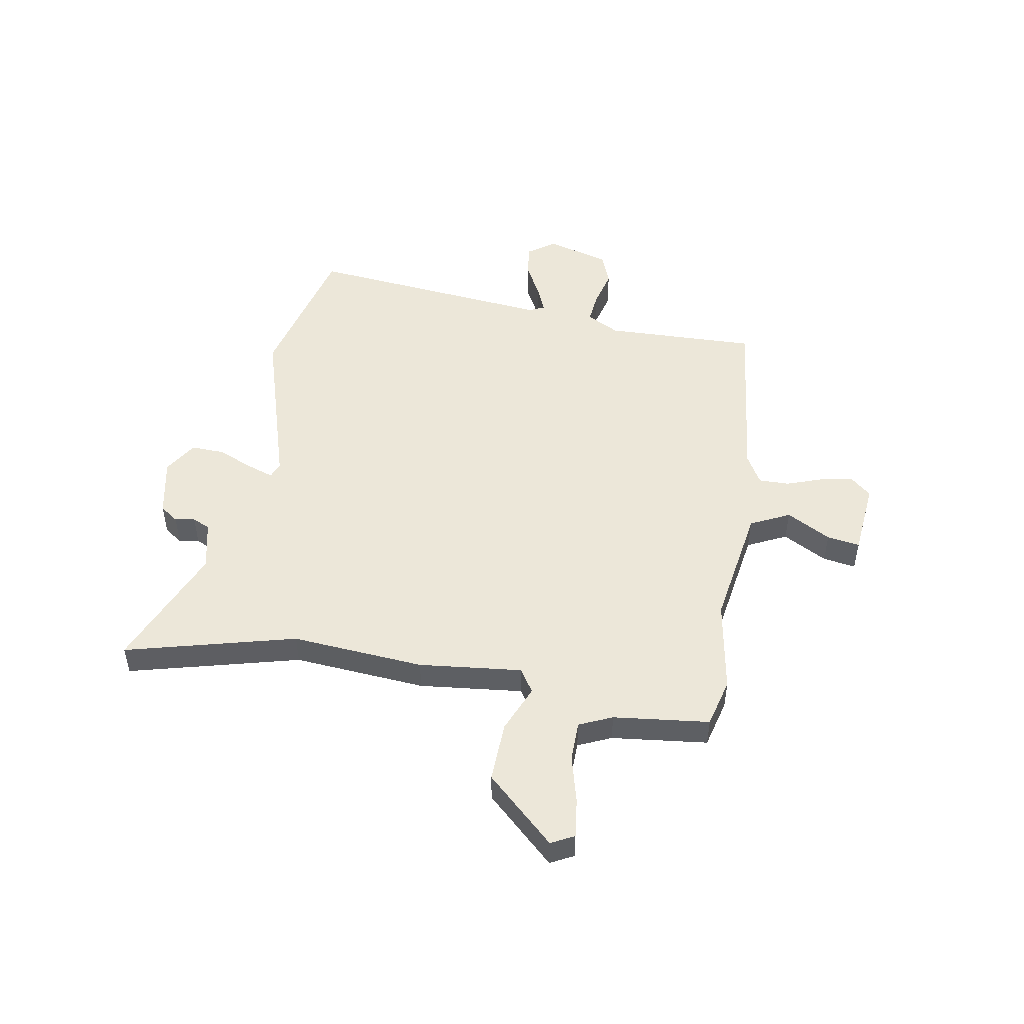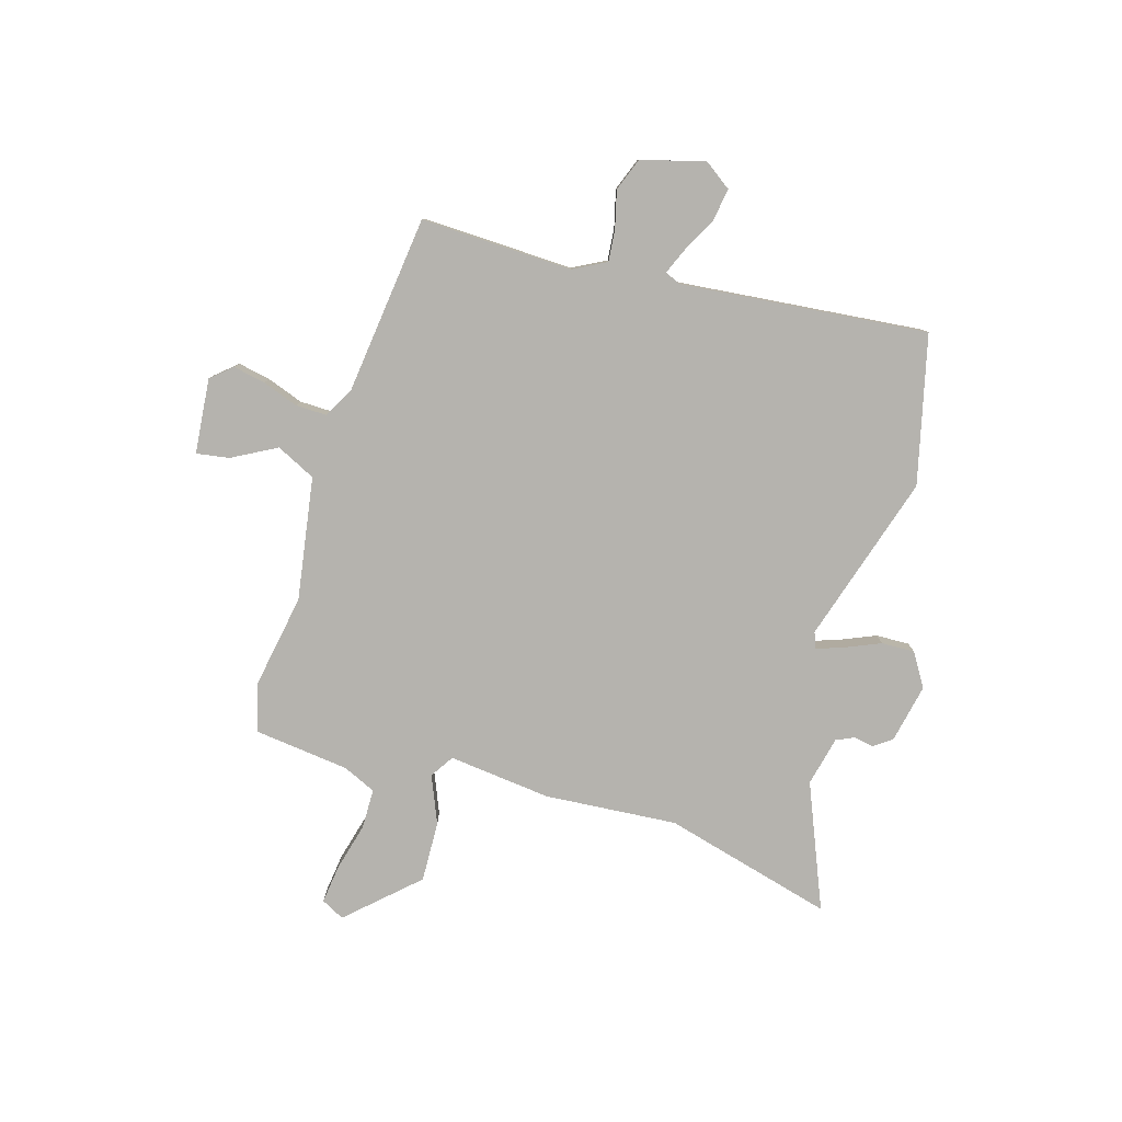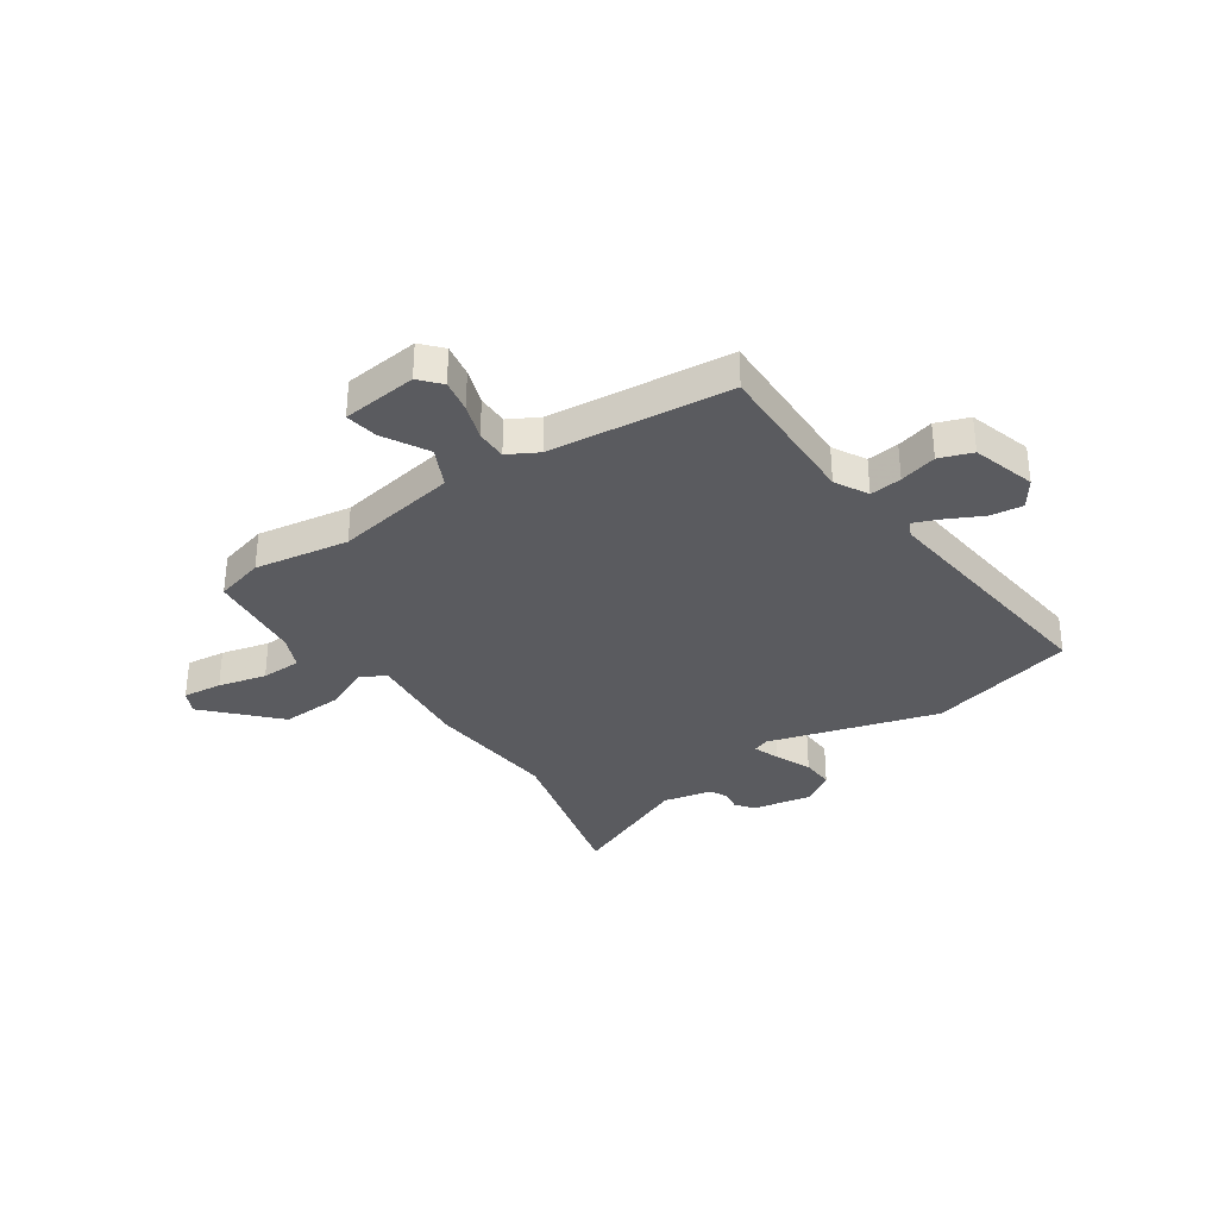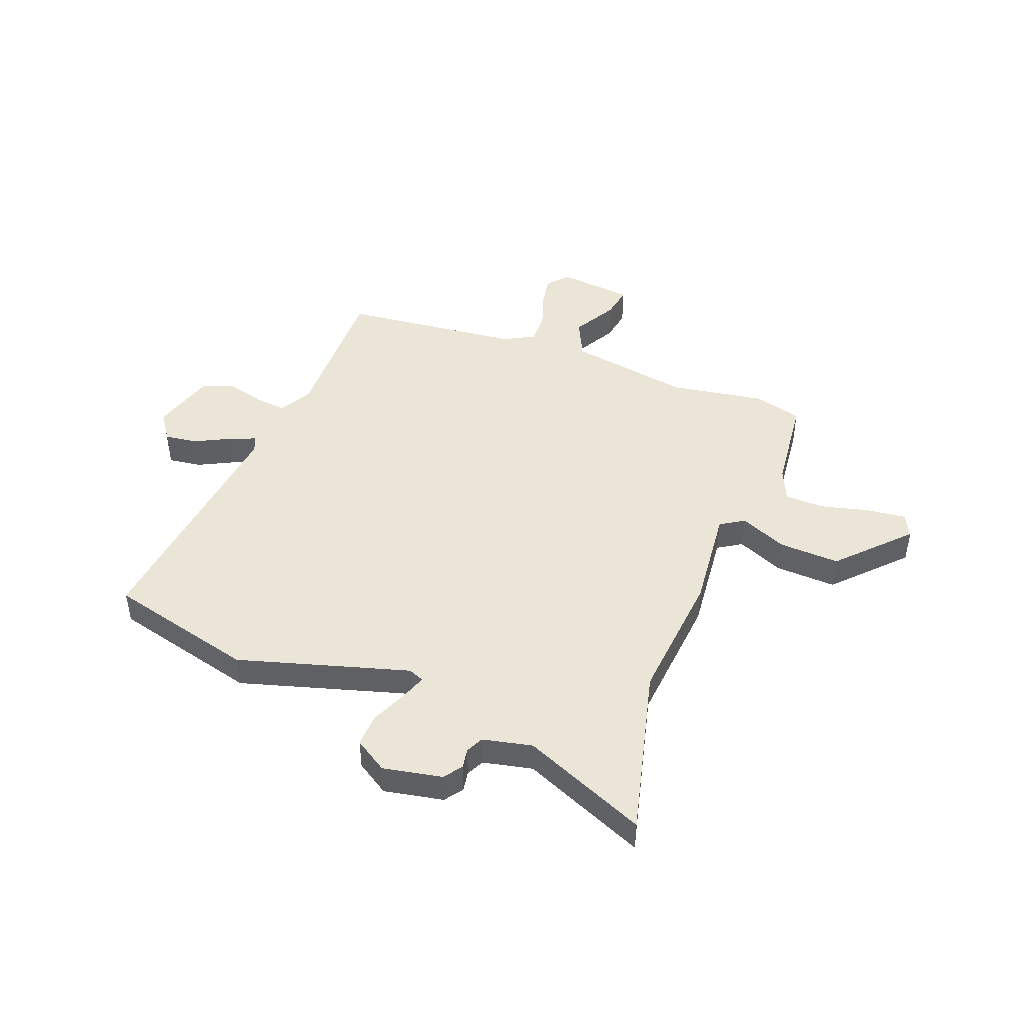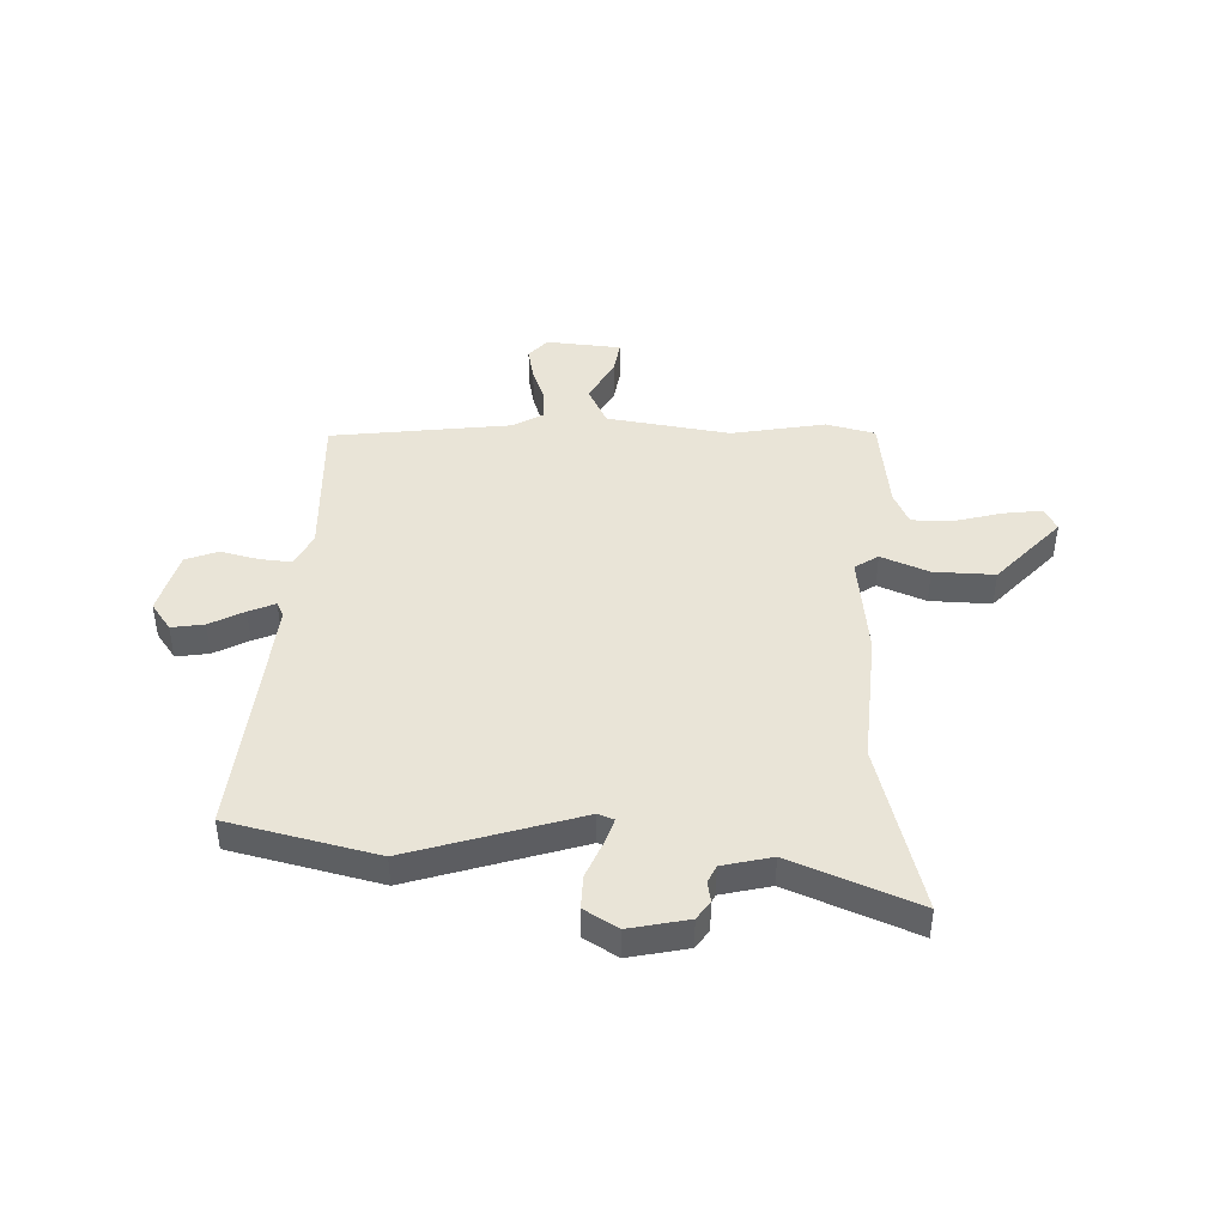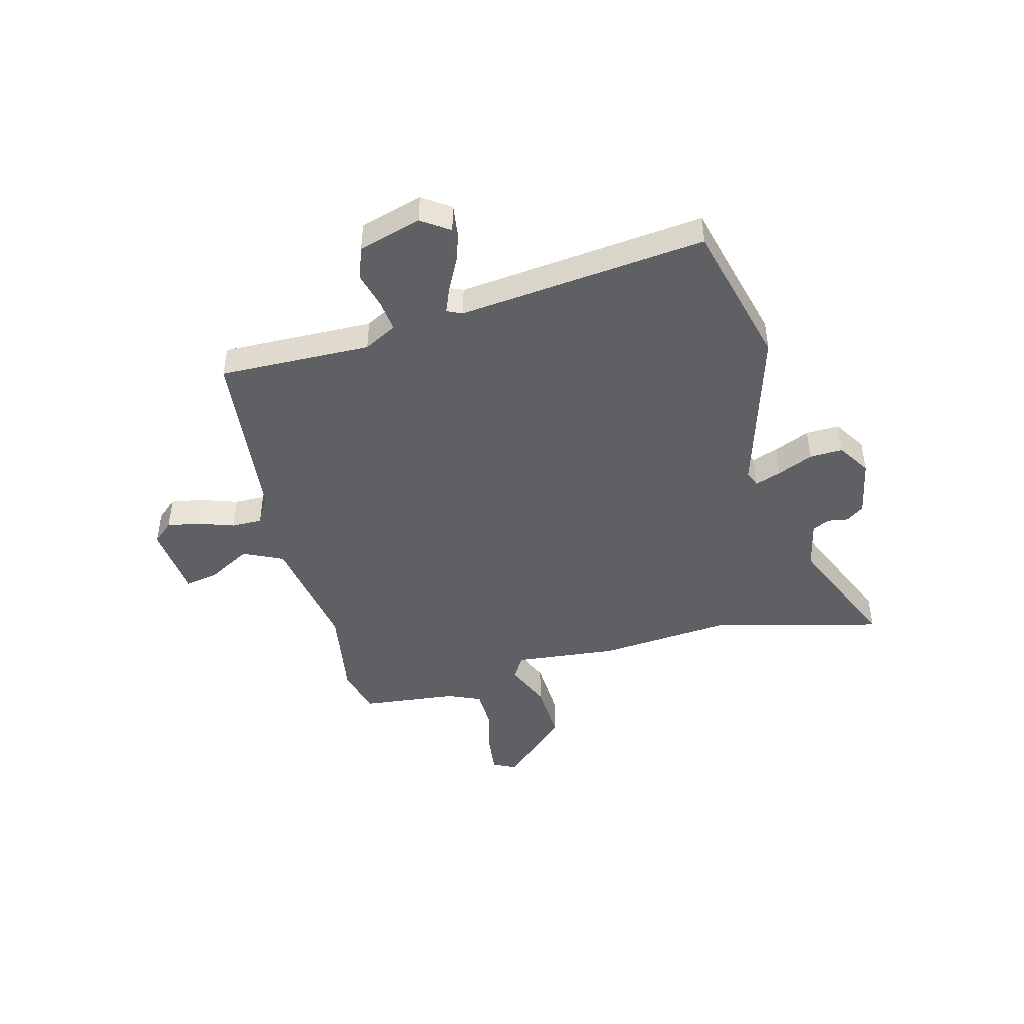
<metadata>
{"format":"obj","ext":"obj","renderer":"f3d","projection":"perspective","resolution":1024,"background":"white","views":[{"elev":49.7,"azim":-81.0,"up":"+Y"},{"elev":-79.9,"azim":72.4,"up":"+Y"},{"elev":-33.4,"azim":34.0,"up":"+Y"},{"elev":45.6,"azim":-159.4,"up":"+Y"},{"elev":43.5,"azim":-179.4,"up":"+Y"},{"elev":-45.0,"azim":104.2,"up":"+Y"}]}
</metadata>
<code>
v 0.58 0.07 -0.479
v 0.302 0.07 -0.552
v -0.02 0.07 -0.46
v -0.05 0.07 -0.472
v -0.032 0.07 -0.522
v -0.002 0.07 -0.589
v 0.001 0.07 -0.652
v -0.061 0.07 -0.692
v -0.173 0.07 -0.671
v -0.198 0.07 -0.637
v -0.192 0.07 -0.599
v -0.208 0.07 -0.566
v -0.302 0.07 -0.546
v -0.536 0.07 -0.648
v -0.457 0.07 -0.324
v -0.481 0.07 -0.073
v -0.463 0.07 0.122
v -0.508 0.07 0.15
v -0.597 0.07 0.111
v -0.712 0.07 0.105
v -0.834 0.07 0.232
v -0.812 0.07 0.276
v -0.738 0.07 0.268
v -0.647 0.07 0.246
v -0.571 0.07 0.248
v -0.544 0.07 0.311
v -0.526 0.07 0.493
v -0.434 0.07 0.518
v -0.256 0.07 0.49
v -0.024 0.07 0.531
v 0.011 0.07 0.606
v -0.036 0.07 0.689
v -0.047 0.07 0.751
v 0.095 0.07 0.767
v 0.13 0.07 0.728
v 0.119 0.07 0.666
v 0.096 0.07 0.598
v 0.096 0.07 0.54
v 0.153 0.07 0.509
v 0.494 0.07 0.475
v 0.49 0.07 0.187
v 0.524 0.07 0.125
v 0.584 0.07 0.132
v 0.654 0.07 0.151
v 0.716 0.07 0.129
v 0.752 0.07 0.01
v 0.716 0.07 -0.043
v 0.654 0.07 -0.035
v 0.588 0.07 -0.002
v 0.538 0.07 0.018
v 0.525 0.07 -0.011
v 0.58 0 -0.479
v 0.302 0 -0.552
v -0.02 0 -0.46
v -0.05 0 -0.472
v -0.032 0 -0.522
v -0.002 0 -0.589
v 0.001 0 -0.652
v -0.061 0 -0.692
v -0.173 0 -0.671
v -0.198 0 -0.637
v -0.192 0 -0.599
v -0.208 0 -0.566
v -0.302 0 -0.546
v -0.536 0 -0.648
v -0.457 0 -0.324
v -0.481 0 -0.073
v -0.463 0 0.122
v -0.508 0 0.15
v -0.597 0 0.111
v -0.712 0 0.105
v -0.834 0 0.232
v -0.812 0 0.276
v -0.738 0 0.268
v -0.647 0 0.246
v -0.571 0 0.248
v -0.544 0 0.311
v -0.526 0 0.493
v -0.434 0 0.518
v -0.256 0 0.49
v -0.024 0 0.531
v 0.011 0 0.606
v -0.036 0 0.689
v -0.047 0 0.751
v 0.095 0 0.767
v 0.13 0 0.728
v 0.119 0 0.666
v 0.096 0 0.598
v 0.096 0 0.54
v 0.153 0 0.509
v 0.494 0 0.475
v 0.49 0 0.187
v 0.524 0 0.125
v 0.584 0 0.132
v 0.654 0 0.151
v 0.716 0 0.129
v 0.752 0 0.01
v 0.716 0 -0.043
v 0.654 0 -0.035
v 0.588 0 -0.002
v 0.538 0 0.018
v 0.525 0 -0.011
f 47 48 49
f 46 47 49
f 45 46 49
f 44 45 49
f 43 44 49
f 42 43 49 50
f 41 42 50 51
f 39 40 41
f 1 2 3
f 51 1 3
f 41 51 3
f 39 41 3
f 38 39 3
f 35 36 37
f 34 35 37
f 33 34 37
f 32 33 37
f 31 32 37
f 38 3 4
f 37 38 4
f 31 37 4
f 30 31 4
f 26 27 28 29
f 25 26 29 30
f 22 23 24
f 21 22 24
f 20 21 24
f 19 20 24
f 18 19 24
f 17 18 24 25
f 15 16 17
f 13 14 15
f 12 13 15 17
f 11 12 17
f 9 10 11
f 8 9 11
f 7 8 11
f 6 7 11
f 5 6 11
f 4 5 11 17
f 30 4 17
f 17 25 30
f 100 99 98
f 100 98 97
f 100 97 96
f 100 96 95
f 100 95 94
f 101 100 94 93
f 102 101 93 92
f 92 91 90
f 54 53 52
f 54 52 102
f 54 102 92
f 54 92 90
f 54 90 89
f 88 87 86
f 88 86 85
f 88 85 84
f 88 84 83
f 88 83 82
f 55 54 89
f 55 89 88
f 55 88 82
f 55 82 81
f 80 79 78 77
f 81 80 77 76
f 75 74 73
f 75 73 72
f 75 72 71
f 75 71 70
f 75 70 69
f 76 75 69 68
f 68 67 66
f 66 65 64
f 68 66 64 63
f 68 63 62
f 62 61 60
f 62 60 59
f 62 59 58
f 62 58 57
f 62 57 56
f 68 62 56 55
f 68 55 81
f 81 76 68
f 1 52 53 2
f 2 53 54 3
f 3 54 55 4
f 4 55 56 5
f 5 56 57 6
f 6 57 58 7
f 7 58 59 8
f 8 59 60 9
f 9 60 61 10
f 10 61 62 11
f 11 62 63 12
f 12 63 64 13
f 13 64 65 14
f 14 65 66 15
f 15 66 67 16
f 16 67 68 17
f 17 68 69 18
f 18 69 70 19
f 19 70 71 20
f 20 71 72 21
f 21 72 73 22
f 22 73 74 23
f 23 74 75 24
f 24 75 76 25
f 25 76 77 26
f 26 77 78 27
f 27 78 79 28
f 28 79 80 29
f 29 80 81 30
f 30 81 82 31
f 31 82 83 32
f 32 83 84 33
f 33 84 85 34
f 34 85 86 35
f 35 86 87 36
f 36 87 88 37
f 37 88 89 38
f 38 89 90 39
f 39 90 91 40
f 40 91 92 41
f 41 92 93 42
f 42 93 94 43
f 43 94 95 44
f 44 95 96 45
f 45 96 97 46
f 46 97 98 47
f 47 98 99 48
f 48 99 100 49
f 49 100 101 50
f 50 101 102 51
f 51 102 52 1

</code>
